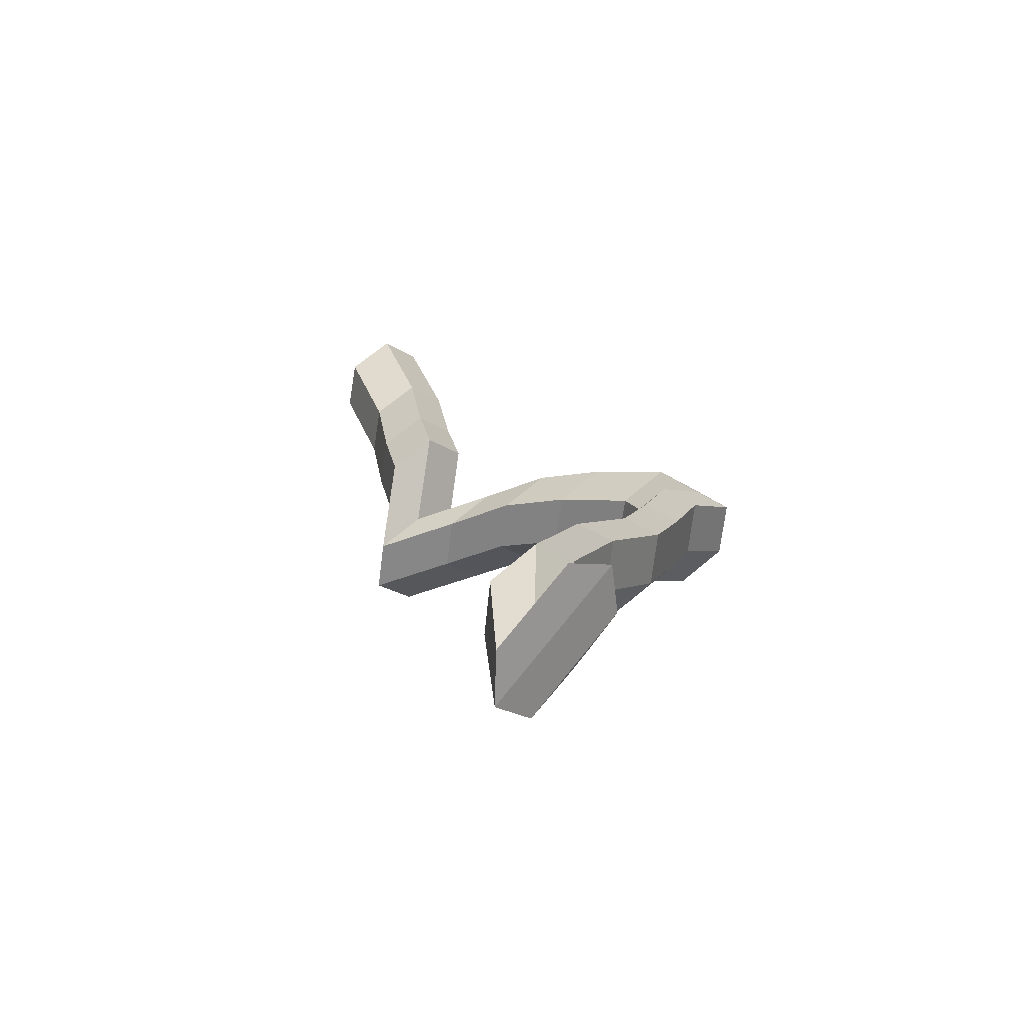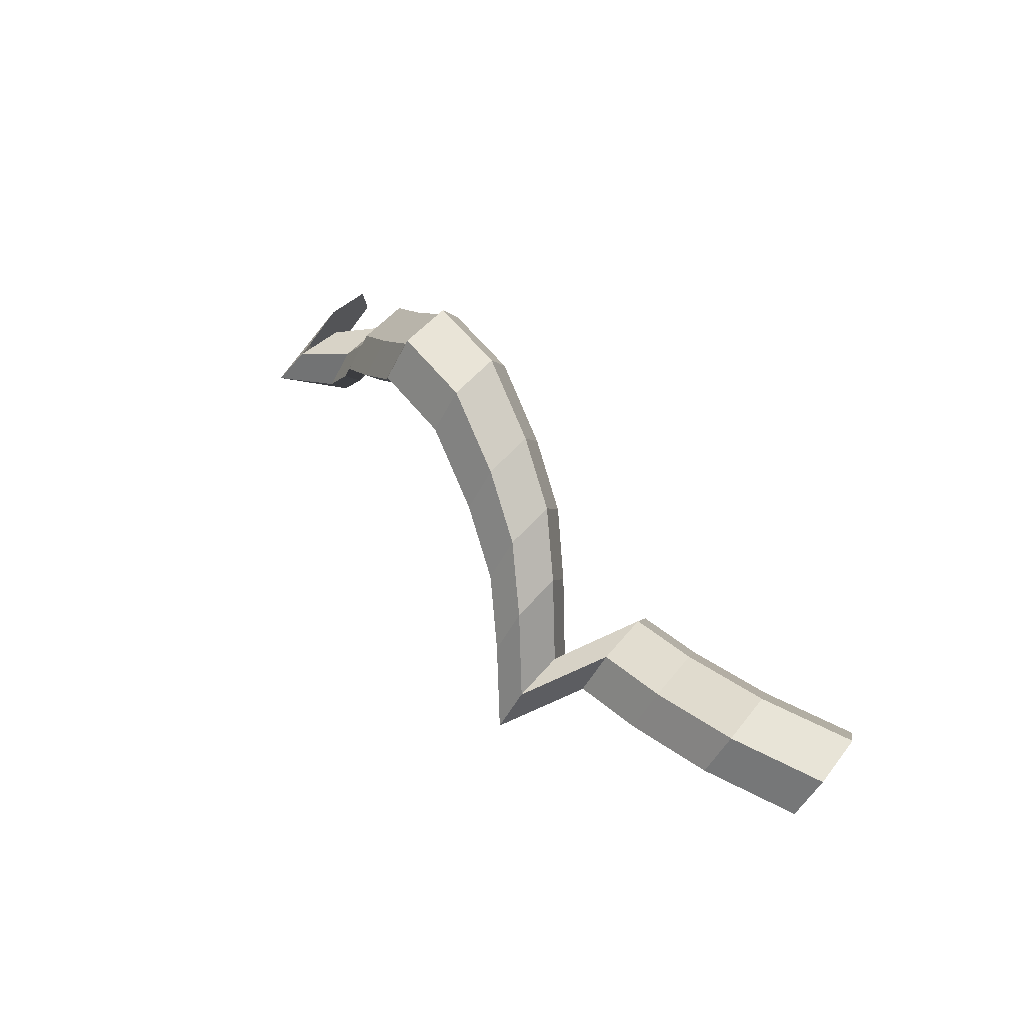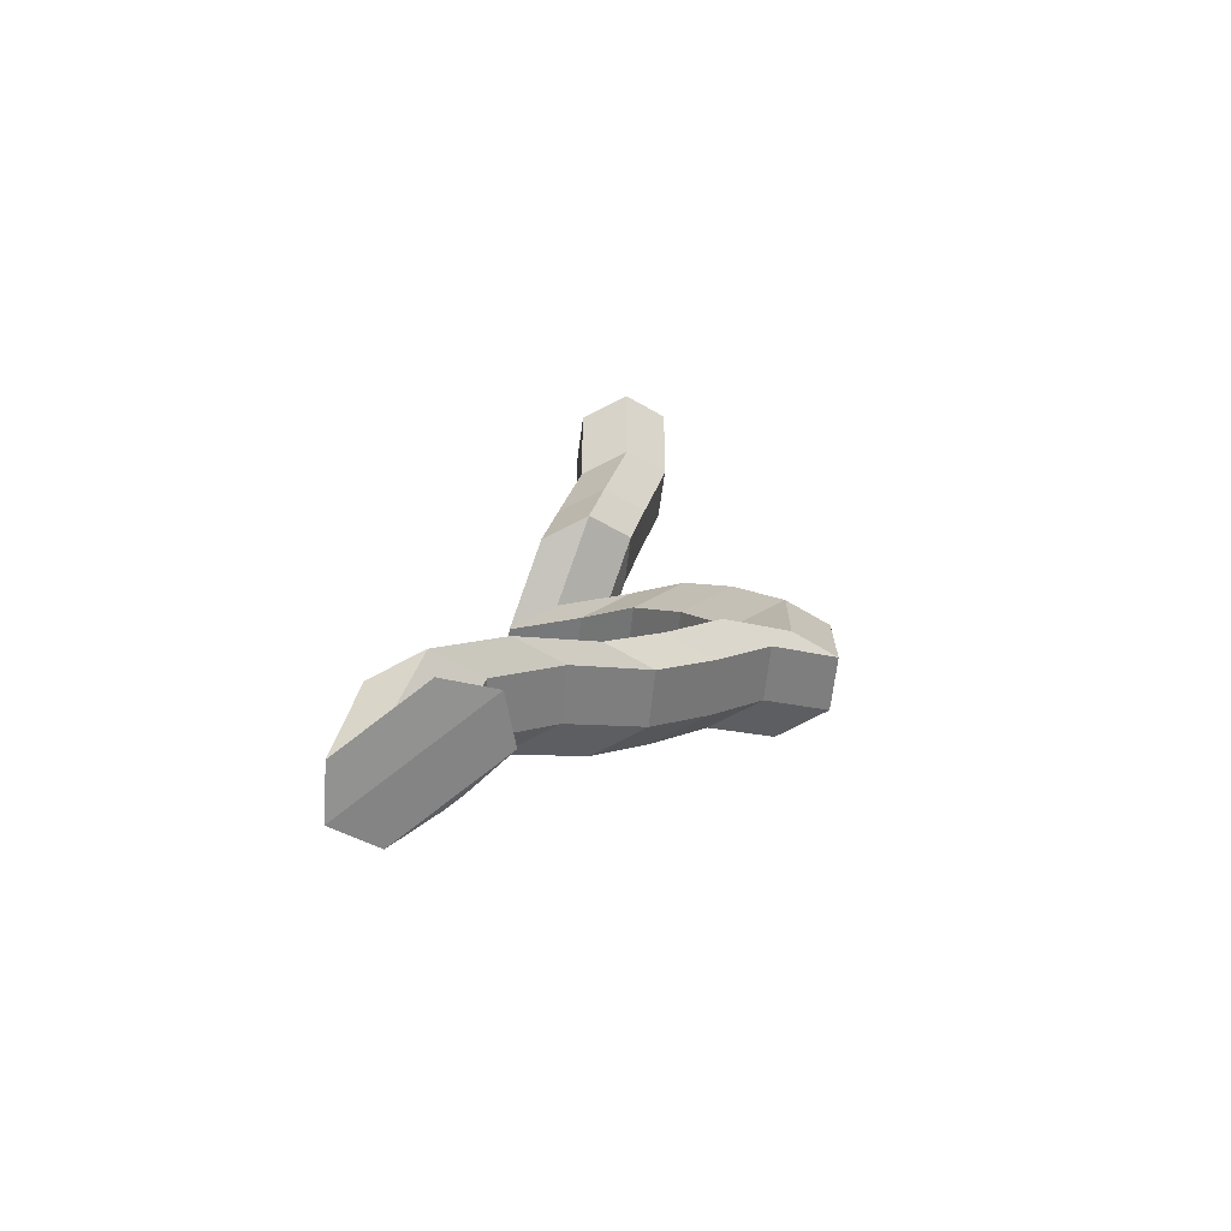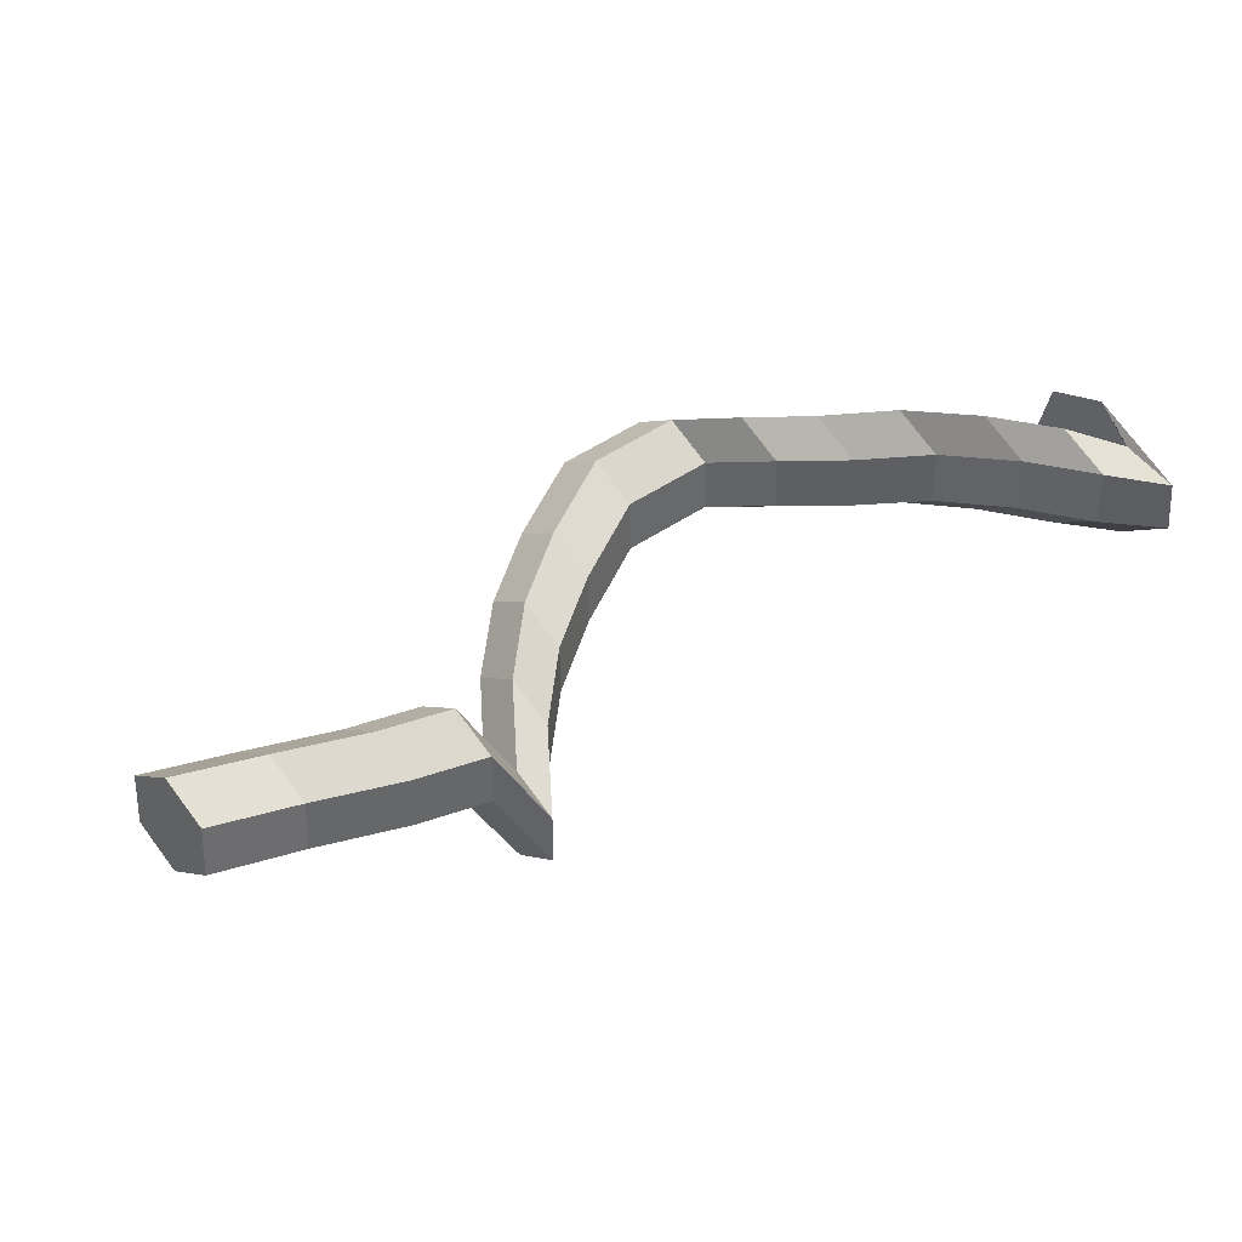
<metadata>
{"format":"obj","ext":"obj","renderer":"f3d","projection":"perspective","resolution":1024,"background":"white","views":[{"elev":26.4,"azim":68.6,"up":"+Z"},{"elev":52.2,"azim":-135.3,"up":"+Y"},{"elev":27.4,"azim":91.9,"up":"+Z"},{"elev":47.1,"azim":-29.5,"up":"+Z"}]}
</metadata>
<code>
v -0.4159 -0.7252 2.528
v -0.4178 -0.7178 2.535
v -0.4109 -0.7361 2.522
v -0.4149 -0.7279 2.526
v -0.4178 -0.7178 2.535
v -0.417 -0.7194 2.545
v -0.4078 -0.7436 2.528
v -0.4109 -0.7361 2.522
v -0.417 -0.7194 2.545
v -0.4142 -0.7284 2.548
v -0.4087 -0.743 2.538
v -0.4078 -0.7436 2.528
v -0.4142 -0.7284 2.548
v -0.4123 -0.7358 2.542
v -0.4127 -0.7348 2.542
v -0.4087 -0.743 2.538
v -0.4123 -0.7358 2.542
v -0.4132 -0.7342 2.532
v -0.4158 -0.7273 2.536
v -0.4127 -0.7348 2.542
v -0.4132 -0.7342 2.532
v -0.4159 -0.7252 2.528
v -0.4149 -0.7279 2.526
v -0.4158 -0.7273 2.536
v -0.4132 -0.7342 2.532
v -0.4123 -0.7358 2.542
v -0.4142 -0.7284 2.548
v -0.417 -0.7194 2.545
v -0.4178 -0.7178 2.535
v -0.4159 -0.7252 2.528
v -0.5813 -0.7008 2.509
v -0.5794 -0.7097 2.504
v -0.5763 -0.7173 2.51
v -0.575 -0.716 2.52
v -0.5769 -0.7071 2.524
v -0.58 -0.6995 2.518
v -0.4255 -0.7225 2.542
v -0.4233 -0.7303 2.547
v -0.4127 -0.7348 2.542
v -0.4158 -0.7273 2.536
v -0.4233 -0.7303 2.547
v -0.4213 -0.7392 2.543
v -0.4087 -0.743 2.538
v -0.4127 -0.7348 2.542
v -0.4213 -0.7392 2.543
v -0.4215 -0.7402 2.533
v -0.4078 -0.7436 2.528
v -0.4087 -0.743 2.538
v -0.4215 -0.7402 2.533
v -0.4237 -0.7323 2.528
v -0.4109 -0.7361 2.522
v -0.4078 -0.7436 2.528
v -0.4237 -0.7323 2.528
v -0.4257 -0.7235 2.532
v -0.4149 -0.7279 2.526
v -0.4109 -0.7361 2.522
v -0.4257 -0.7235 2.532
v -0.4255 -0.7225 2.542
v -0.4158 -0.7273 2.536
v -0.4149 -0.7279 2.526
v -0.4336 -0.7116 2.54
v -0.4314 -0.7194 2.545
v -0.4233 -0.7303 2.547
v -0.4255 -0.7225 2.542
v -0.4314 -0.7194 2.545
v -0.4294 -0.7283 2.541
v -0.4213 -0.7392 2.543
v -0.4233 -0.7303 2.547
v -0.4294 -0.7283 2.541
v -0.4296 -0.7293 2.531
v -0.4215 -0.7402 2.533
v -0.4213 -0.7392 2.543
v -0.4296 -0.7293 2.531
v -0.4319 -0.7215 2.525
v -0.4237 -0.7323 2.528
v -0.4215 -0.7402 2.533
v -0.4319 -0.7215 2.525
v -0.4339 -0.7126 2.53
v -0.4257 -0.7235 2.532
v -0.4237 -0.7323 2.528
v -0.4339 -0.7126 2.53
v -0.4336 -0.7116 2.54
v -0.4255 -0.7225 2.542
v -0.4257 -0.7235 2.532
v -0.4416 -0.6989 2.535
v -0.4394 -0.7068 2.54
v -0.4314 -0.7194 2.545
v -0.4336 -0.7116 2.54
v -0.4394 -0.7068 2.54
v -0.4375 -0.7157 2.536
v -0.4294 -0.7283 2.541
v -0.4314 -0.7194 2.545
v -0.4375 -0.7157 2.536
v -0.4378 -0.7167 2.526
v -0.4296 -0.7293 2.531
v -0.4294 -0.7283 2.541
v -0.4378 -0.7167 2.526
v -0.44 -0.7089 2.52
v -0.4319 -0.7215 2.525
v -0.4296 -0.7293 2.531
v -0.44 -0.7089 2.52
v -0.4419 -0.7 2.525
v -0.4339 -0.7126 2.53
v -0.4319 -0.7215 2.525
v -0.4419 -0.7 2.525
v -0.4416 -0.6989 2.535
v -0.4336 -0.7116 2.54
v -0.4339 -0.7126 2.53
v -0.4521 -0.6898 2.531
v -0.45 -0.6976 2.537
v -0.4394 -0.7068 2.54
v -0.4416 -0.6989 2.535
v -0.45 -0.6976 2.537
v -0.4481 -0.7065 2.532
v -0.4375 -0.7157 2.536
v -0.4394 -0.7068 2.54
v -0.4481 -0.7065 2.532
v -0.4483 -0.7075 2.522
v -0.4378 -0.7167 2.526
v -0.4375 -0.7157 2.536
v -0.4483 -0.7075 2.522
v -0.4505 -0.6997 2.517
v -0.44 -0.7089 2.52
v -0.4378 -0.7167 2.526
v -0.4505 -0.6997 2.517
v -0.4524 -0.6908 2.521
v -0.4419 -0.7 2.525
v -0.44 -0.7089 2.52
v -0.4524 -0.6908 2.521
v -0.4521 -0.6898 2.531
v -0.4416 -0.6989 2.535
v -0.4419 -0.7 2.525
v -0.4621 -0.681 2.528
v -0.46 -0.6889 2.534
v -0.45 -0.6976 2.537
v -0.4521 -0.6898 2.531
v -0.46 -0.6889 2.534
v -0.4582 -0.6978 2.53
v -0.4481 -0.7065 2.532
v -0.45 -0.6976 2.537
v -0.4582 -0.6978 2.53
v -0.4584 -0.6988 2.52
v -0.4483 -0.7075 2.522
v -0.4481 -0.7065 2.532
v -0.4584 -0.6988 2.52
v -0.4604 -0.6909 2.514
v -0.4505 -0.6997 2.517
v -0.4483 -0.7075 2.522
v -0.4604 -0.6909 2.514
v -0.4623 -0.682 2.518
v -0.4524 -0.6908 2.521
v -0.4505 -0.6997 2.517
v -0.4623 -0.682 2.518
v -0.4621 -0.681 2.528
v -0.4521 -0.6898 2.531
v -0.4524 -0.6908 2.521
v -0.4697 -0.6697 2.522
v -0.4676 -0.6776 2.528
v -0.46 -0.6889 2.534
v -0.4621 -0.681 2.528
v -0.4676 -0.6776 2.528
v -0.4658 -0.6865 2.524
v -0.4582 -0.6978 2.53
v -0.46 -0.6889 2.534
v -0.4658 -0.6865 2.524
v -0.466 -0.6876 2.514
v -0.4584 -0.6988 2.52
v -0.4582 -0.6978 2.53
v -0.466 -0.6876 2.514
v -0.4681 -0.6797 2.508
v -0.4604 -0.6909 2.514
v -0.4584 -0.6988 2.52
v -0.4681 -0.6797 2.508
v -0.4699 -0.6708 2.512
v -0.4623 -0.682 2.518
v -0.4604 -0.6909 2.514
v -0.4699 -0.6708 2.512
v -0.4697 -0.6697 2.522
v -0.4621 -0.681 2.528
v -0.4623 -0.682 2.518
v -0.4857 -0.6702 2.52
v -0.4834 -0.678 2.525
v -0.4676 -0.6776 2.528
v -0.4697 -0.6697 2.522
v -0.4834 -0.678 2.525
v -0.4815 -0.6869 2.521
v -0.4658 -0.6865 2.524
v -0.4676 -0.6776 2.528
v -0.4815 -0.6869 2.521
v -0.4819 -0.688 2.511
v -0.466 -0.6876 2.514
v -0.4658 -0.6865 2.524
v -0.4819 -0.688 2.511
v -0.4842 -0.6801 2.505
v -0.4681 -0.6797 2.508
v -0.466 -0.6876 2.514
v -0.4842 -0.6801 2.505
v -0.4861 -0.6712 2.51
v -0.4699 -0.6708 2.512
v -0.4681 -0.6797 2.508
v -0.4861 -0.6712 2.51
v -0.4857 -0.6702 2.52
v -0.4697 -0.6697 2.522
v -0.4699 -0.6708 2.512
v -0.4991 -0.6787 2.515
v -0.4967 -0.6865 2.521
v -0.4834 -0.678 2.525
v -0.4857 -0.6702 2.52
v -0.4967 -0.6865 2.521
v -0.4948 -0.6954 2.517
v -0.4815 -0.6869 2.521
v -0.4834 -0.678 2.525
v -0.4948 -0.6954 2.517
v -0.4953 -0.6965 2.507
v -0.4819 -0.688 2.511
v -0.4815 -0.6869 2.521
v -0.4953 -0.6965 2.507
v -0.4977 -0.6886 2.501
v -0.4842 -0.6801 2.505
v -0.4819 -0.688 2.511
v -0.4977 -0.6886 2.501
v -0.4995 -0.6797 2.505
v -0.4861 -0.6712 2.51
v -0.4842 -0.6801 2.505
v -0.4995 -0.6797 2.505
v -0.4991 -0.6787 2.515
v -0.4857 -0.6702 2.52
v -0.4861 -0.6712 2.51
v -0.5093 -0.6871 2.511
v -0.507 -0.6949 2.516
v -0.4967 -0.6865 2.521
v -0.4991 -0.6787 2.515
v -0.507 -0.6949 2.516
v -0.5051 -0.7038 2.512
v -0.4948 -0.6954 2.517
v -0.4967 -0.6865 2.521
v -0.5051 -0.7038 2.512
v -0.5056 -0.7049 2.502
v -0.4953 -0.6965 2.507
v -0.4948 -0.6954 2.517
v -0.5056 -0.7049 2.502
v -0.508 -0.6971 2.497
v -0.4977 -0.6886 2.501
v -0.4953 -0.6965 2.507
v -0.508 -0.6971 2.497
v -0.5098 -0.6882 2.501
v -0.4995 -0.6797 2.505
v -0.4977 -0.6886 2.501
v -0.5098 -0.6882 2.501
v -0.5093 -0.6871 2.511
v -0.4991 -0.6787 2.515
v -0.4995 -0.6797 2.505
v -0.5172 -0.6969 2.504
v -0.5147 -0.7047 2.51
v -0.507 -0.6949 2.516
v -0.5093 -0.6871 2.511
v -0.5147 -0.7047 2.51
v -0.5128 -0.7136 2.506
v -0.5051 -0.7038 2.512
v -0.507 -0.6949 2.516
v -0.5128 -0.7136 2.506
v -0.5134 -0.7147 2.496
v -0.5056 -0.7049 2.502
v -0.5051 -0.7038 2.512
v -0.5134 -0.7147 2.496
v -0.5159 -0.7069 2.49
v -0.508 -0.6971 2.497
v -0.5056 -0.7049 2.502
v -0.5159 -0.7069 2.49
v -0.5178 -0.698 2.495
v -0.5098 -0.6882 2.501
v -0.508 -0.6971 2.497
v -0.5178 -0.698 2.495
v -0.5172 -0.6969 2.504
v -0.5093 -0.6871 2.511
v -0.5098 -0.6882 2.501
v -0.5239 -0.7107 2.498
v -0.5214 -0.7185 2.504
v -0.5147 -0.7047 2.51
v -0.5172 -0.6969 2.504
v -0.5214 -0.7185 2.504
v -0.5194 -0.7274 2.5
v -0.5128 -0.7136 2.506
v -0.5147 -0.7047 2.51
v -0.5194 -0.7274 2.5
v -0.5201 -0.7285 2.49
v -0.5134 -0.7147 2.496
v -0.5128 -0.7136 2.506
v -0.5201 -0.7285 2.49
v -0.5226 -0.7207 2.484
v -0.5159 -0.7069 2.49
v -0.5134 -0.7147 2.496
v -0.5226 -0.7207 2.484
v -0.5246 -0.7118 2.488
v -0.5178 -0.698 2.495
v -0.5159 -0.7069 2.49
v -0.5246 -0.7118 2.488
v -0.5239 -0.7107 2.498
v -0.5172 -0.6969 2.504
v -0.5178 -0.698 2.495
v -0.5319 -0.705 2.513
v -0.5292 -0.7128 2.519
v -0.5214 -0.7185 2.504
v -0.5239 -0.7107 2.498
v -0.5292 -0.7128 2.519
v -0.5273 -0.7216 2.515
v -0.5194 -0.7274 2.5
v -0.5214 -0.7185 2.504
v -0.5273 -0.7216 2.515
v -0.528 -0.7228 2.505
v -0.5201 -0.7285 2.49
v -0.5194 -0.7274 2.5
v -0.528 -0.7228 2.505
v -0.5308 -0.7151 2.499
v -0.5226 -0.7207 2.484
v -0.5201 -0.7285 2.49
v -0.5308 -0.7151 2.499
v -0.5327 -0.7062 2.503
v -0.5246 -0.7118 2.488
v -0.5226 -0.7207 2.484
v -0.5327 -0.7062 2.503
v -0.5319 -0.705 2.513
v -0.5239 -0.7107 2.498
v -0.5246 -0.7118 2.488
v -0.5454 -0.7027 2.513
v -0.5425 -0.7104 2.519
v -0.5292 -0.7128 2.519
v -0.5319 -0.705 2.513
v -0.5425 -0.7104 2.519
v -0.5406 -0.7193 2.514
v -0.5273 -0.7216 2.515
v -0.5292 -0.7128 2.519
v -0.5406 -0.7193 2.514
v -0.5416 -0.7205 2.505
v -0.528 -0.7228 2.505
v -0.5273 -0.7216 2.515
v -0.5416 -0.7205 2.505
v -0.5444 -0.7128 2.499
v -0.5308 -0.7151 2.499
v -0.528 -0.7228 2.505
v -0.5444 -0.7128 2.499
v -0.5463 -0.7039 2.503
v -0.5327 -0.7062 2.503
v -0.5308 -0.7151 2.499
v -0.5463 -0.7039 2.503
v -0.5454 -0.7027 2.513
v -0.5319 -0.705 2.513
v -0.5327 -0.7062 2.503
v -0.5626 -0.699 2.513
v -0.5596 -0.7067 2.519
v -0.5425 -0.7104 2.519
v -0.5454 -0.7027 2.513
v -0.5596 -0.7067 2.519
v -0.5577 -0.7155 2.515
v -0.5406 -0.7193 2.514
v -0.5425 -0.7104 2.519
v -0.5577 -0.7155 2.515
v -0.5588 -0.7168 2.505
v -0.5416 -0.7205 2.505
v -0.5406 -0.7193 2.514
v -0.5588 -0.7168 2.505
v -0.5618 -0.7091 2.499
v -0.5444 -0.7128 2.499
v -0.5416 -0.7205 2.505
v -0.5618 -0.7091 2.499
v -0.5637 -0.7002 2.503
v -0.5463 -0.7039 2.503
v -0.5444 -0.7128 2.499
v -0.5637 -0.7002 2.503
v -0.5626 -0.699 2.513
v -0.5454 -0.7027 2.513
v -0.5463 -0.7039 2.503
v -0.58 -0.6995 2.518
v -0.5769 -0.7071 2.524
v -0.5596 -0.7067 2.519
v -0.5626 -0.699 2.513
v -0.5769 -0.7071 2.524
v -0.575 -0.716 2.52
v -0.5577 -0.7155 2.515
v -0.5596 -0.7067 2.519
v -0.575 -0.716 2.52
v -0.5763 -0.7173 2.51
v -0.5588 -0.7168 2.505
v -0.5577 -0.7155 2.515
v -0.5763 -0.7173 2.51
v -0.5794 -0.7097 2.504
v -0.5618 -0.7091 2.499
v -0.5588 -0.7168 2.505
v -0.5794 -0.7097 2.504
v -0.5813 -0.7008 2.509
v -0.5637 -0.7002 2.503
v -0.5618 -0.7091 2.499
v -0.5813 -0.7008 2.509
v -0.58 -0.6995 2.518
v -0.5626 -0.699 2.513
v -0.5637 -0.7002 2.503
f 1 2 3
f 1 3 4
f 5 6 7
f 5 7 8
f 9 10 11
f 9 11 12
f 13 14 15
f 13 15 16
f 17 18 19
f 17 19 20
f 21 22 23
f 21 23 24
f 25 26 27
f 25 27 28
f 25 28 29
f 25 29 30
f 31 32 33
f 31 33 34
f 31 34 35
f 31 35 36
f 37 38 39
f 37 39 40
f 41 42 43
f 41 43 44
f 45 46 47
f 45 47 48
f 49 50 51
f 49 51 52
f 53 54 55
f 53 55 56
f 57 58 59
f 57 59 60
f 61 62 63
f 61 63 64
f 65 66 67
f 65 67 68
f 69 70 71
f 69 71 72
f 73 74 75
f 73 75 76
f 77 78 79
f 77 79 80
f 81 82 83
f 81 83 84
f 85 86 87
f 85 87 88
f 89 90 91
f 89 91 92
f 93 94 95
f 93 95 96
f 97 98 99
f 97 99 100
f 101 102 103
f 101 103 104
f 105 106 107
f 105 107 108
f 109 110 111
f 109 111 112
f 113 114 115
f 113 115 116
f 117 118 119
f 117 119 120
f 121 122 123
f 121 123 124
f 125 126 127
f 125 127 128
f 129 130 131
f 129 131 132
f 133 134 135
f 133 135 136
f 137 138 139
f 137 139 140
f 141 142 143
f 141 143 144
f 145 146 147
f 145 147 148
f 149 150 151
f 149 151 152
f 153 154 155
f 153 155 156
f 157 158 159
f 157 159 160
f 161 162 163
f 161 163 164
f 165 166 167
f 165 167 168
f 169 170 171
f 169 171 172
f 173 174 175
f 173 175 176
f 177 178 179
f 177 179 180
f 181 182 183
f 181 183 184
f 185 186 187
f 185 187 188
f 189 190 191
f 189 191 192
f 193 194 195
f 193 195 196
f 197 198 199
f 197 199 200
f 201 202 203
f 201 203 204
f 205 206 207
f 205 207 208
f 209 210 211
f 209 211 212
f 213 214 215
f 213 215 216
f 217 218 219
f 217 219 220
f 221 222 223
f 221 223 224
f 225 226 227
f 225 227 228
f 229 230 231
f 229 231 232
f 233 234 235
f 233 235 236
f 237 238 239
f 237 239 240
f 241 242 243
f 241 243 244
f 245 246 247
f 245 247 248
f 249 250 251
f 249 251 252
f 253 254 255
f 253 255 256
f 257 258 259
f 257 259 260
f 261 262 263
f 261 263 264
f 265 266 267
f 265 267 268
f 269 270 271
f 269 271 272
f 273 274 275
f 273 275 276
f 277 278 279
f 277 279 280
f 281 282 283
f 281 283 284
f 285 286 287
f 285 287 288
f 289 290 291
f 289 291 292
f 293 294 295
f 293 295 296
f 297 298 299
f 297 299 300
f 301 302 303
f 301 303 304
f 305 306 307
f 305 307 308
f 309 310 311
f 309 311 312
f 313 314 315
f 313 315 316
f 317 318 319
f 317 319 320
f 321 322 323
f 321 323 324
f 325 326 327
f 325 327 328
f 329 330 331
f 329 331 332
f 333 334 335
f 333 335 336
f 337 338 339
f 337 339 340
f 341 342 343
f 341 343 344
f 345 346 347
f 345 347 348
f 349 350 351
f 349 351 352
f 353 354 355
f 353 355 356
f 357 358 359
f 357 359 360
f 361 362 363
f 361 363 364
f 365 366 367
f 365 367 368
f 369 370 371
f 369 371 372
f 373 374 375
f 373 375 376
f 377 378 379
f 377 379 380
f 381 382 383
f 381 383 384
f 385 386 387
f 385 387 388
f 389 390 391
f 389 391 392
f 393 394 395
f 393 395 396

</code>
